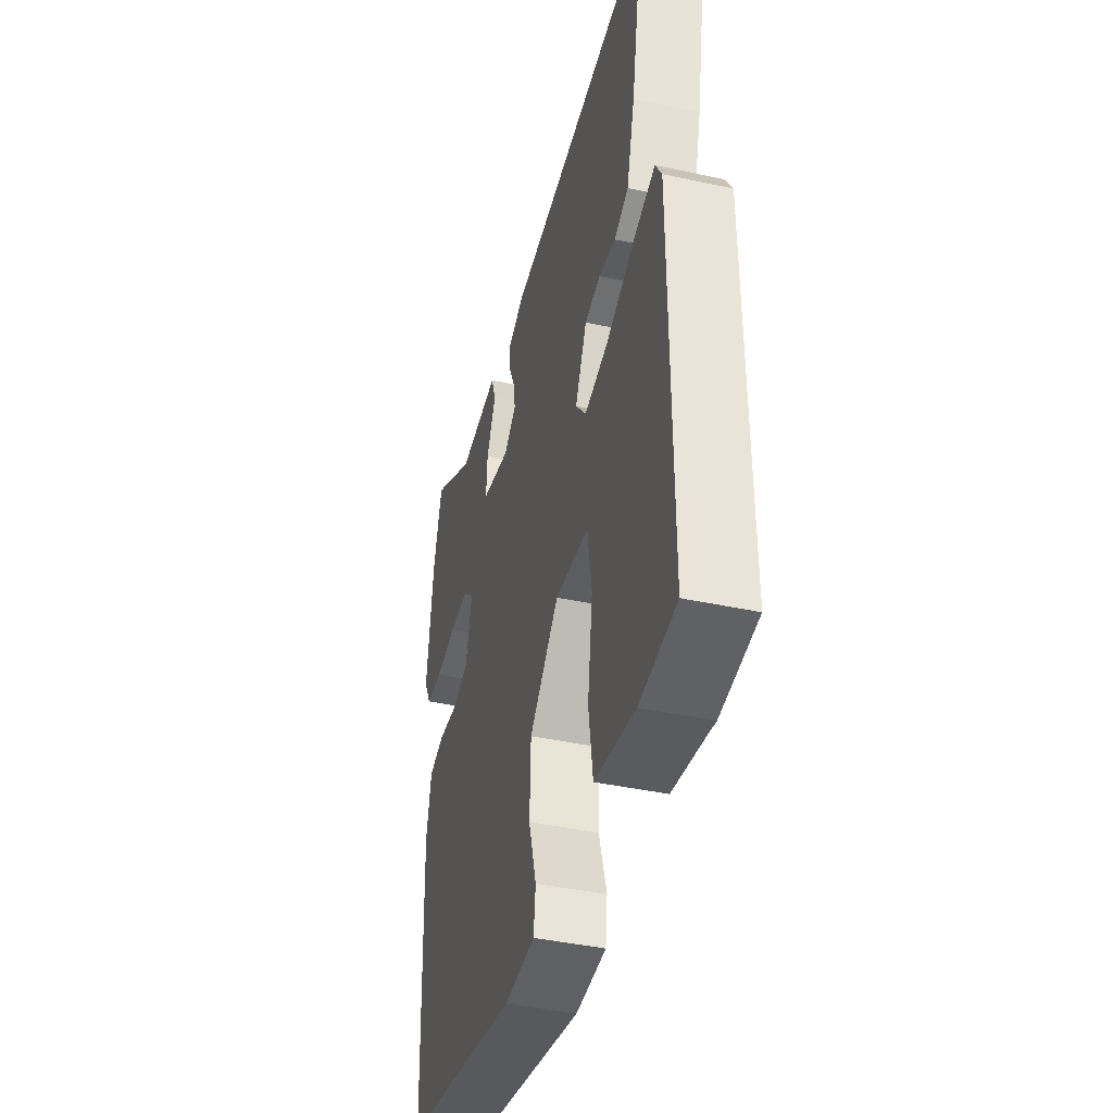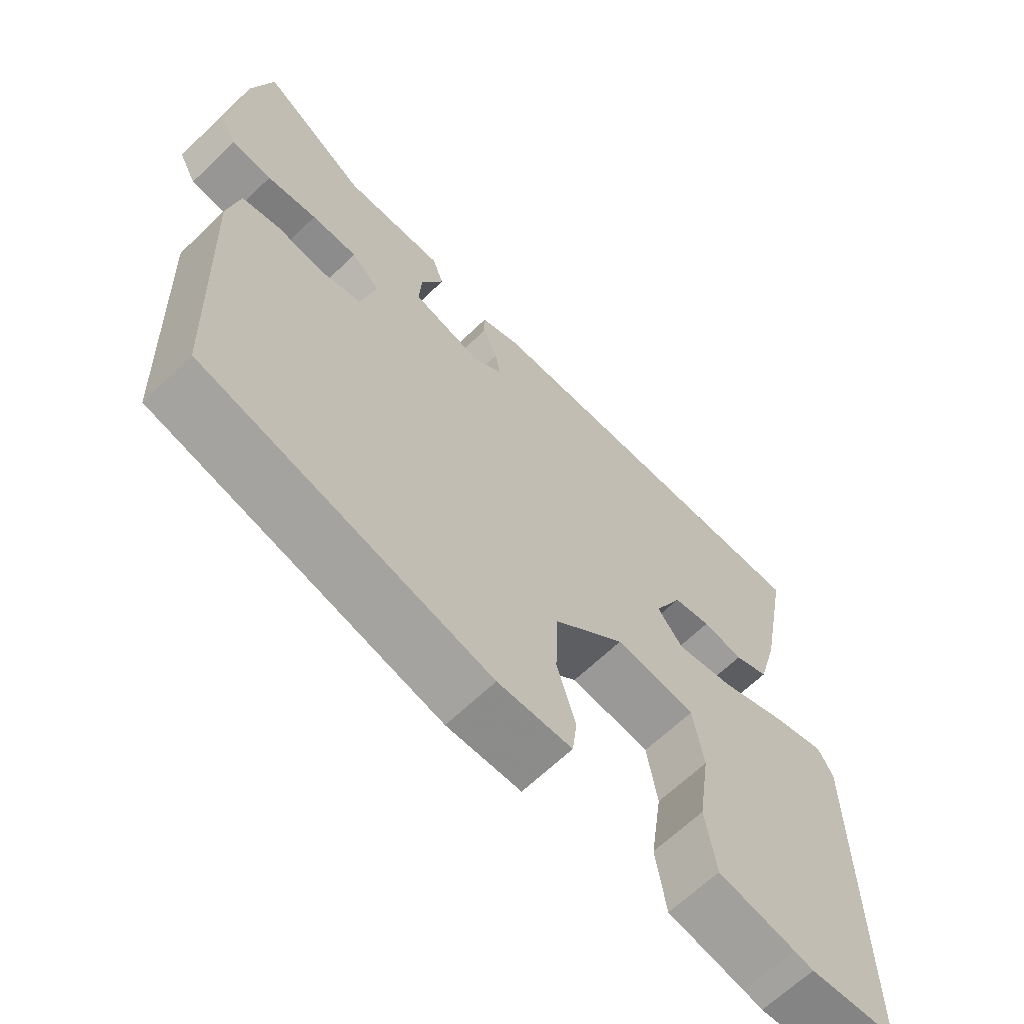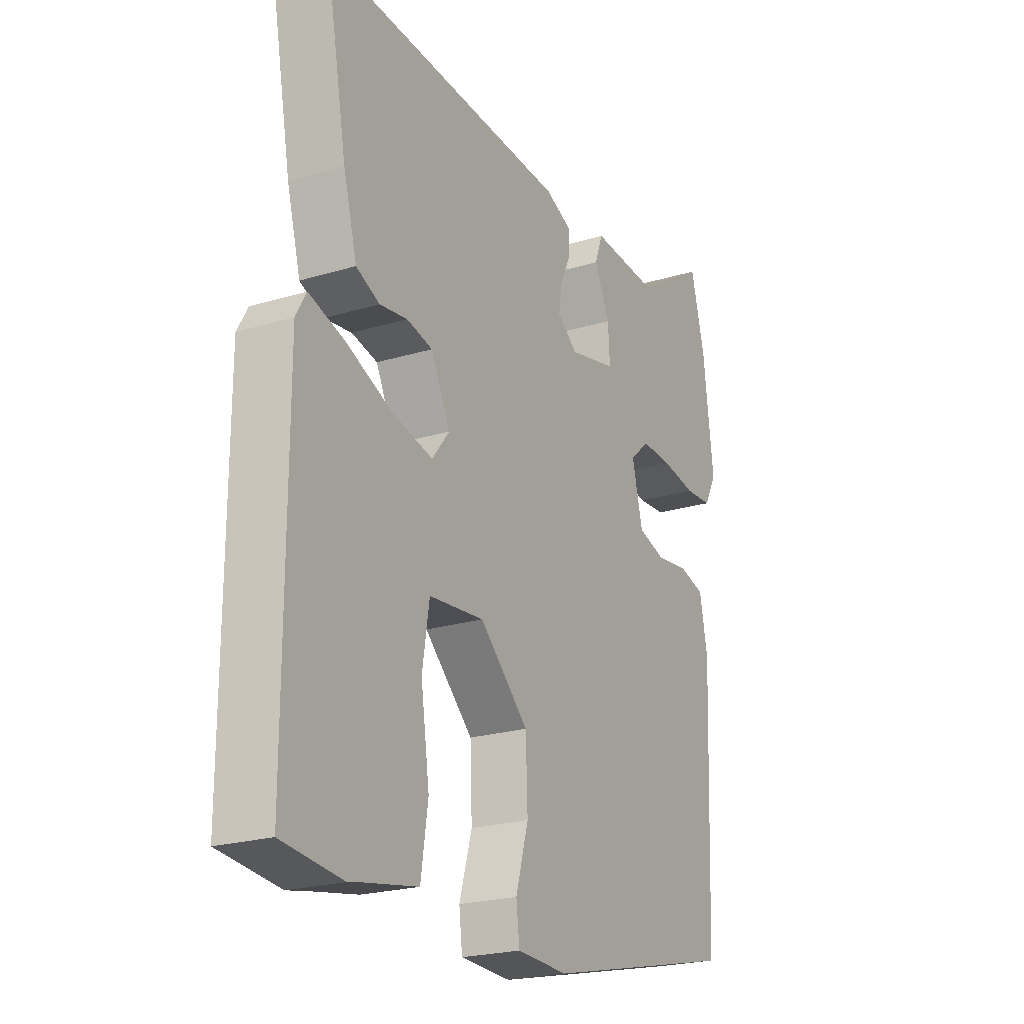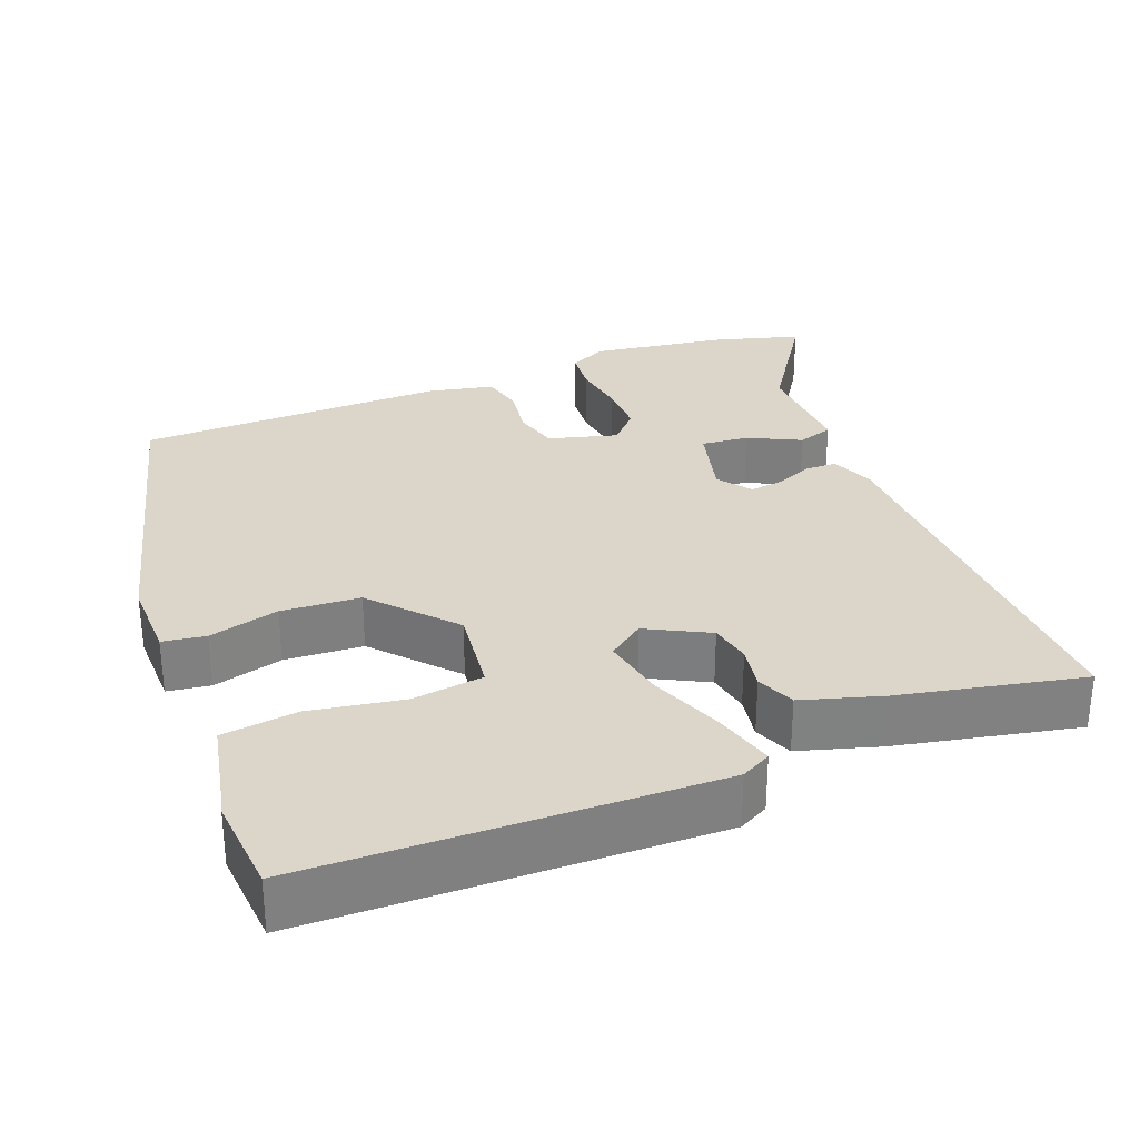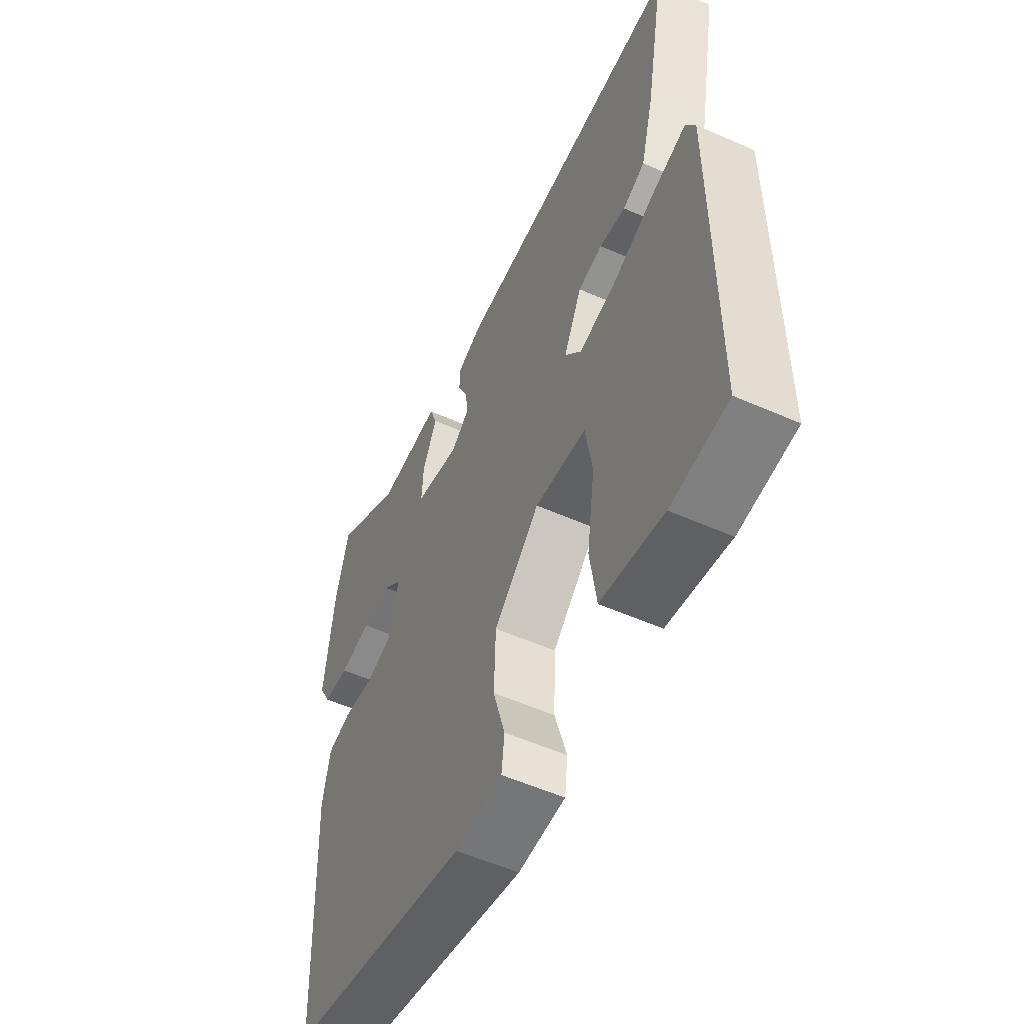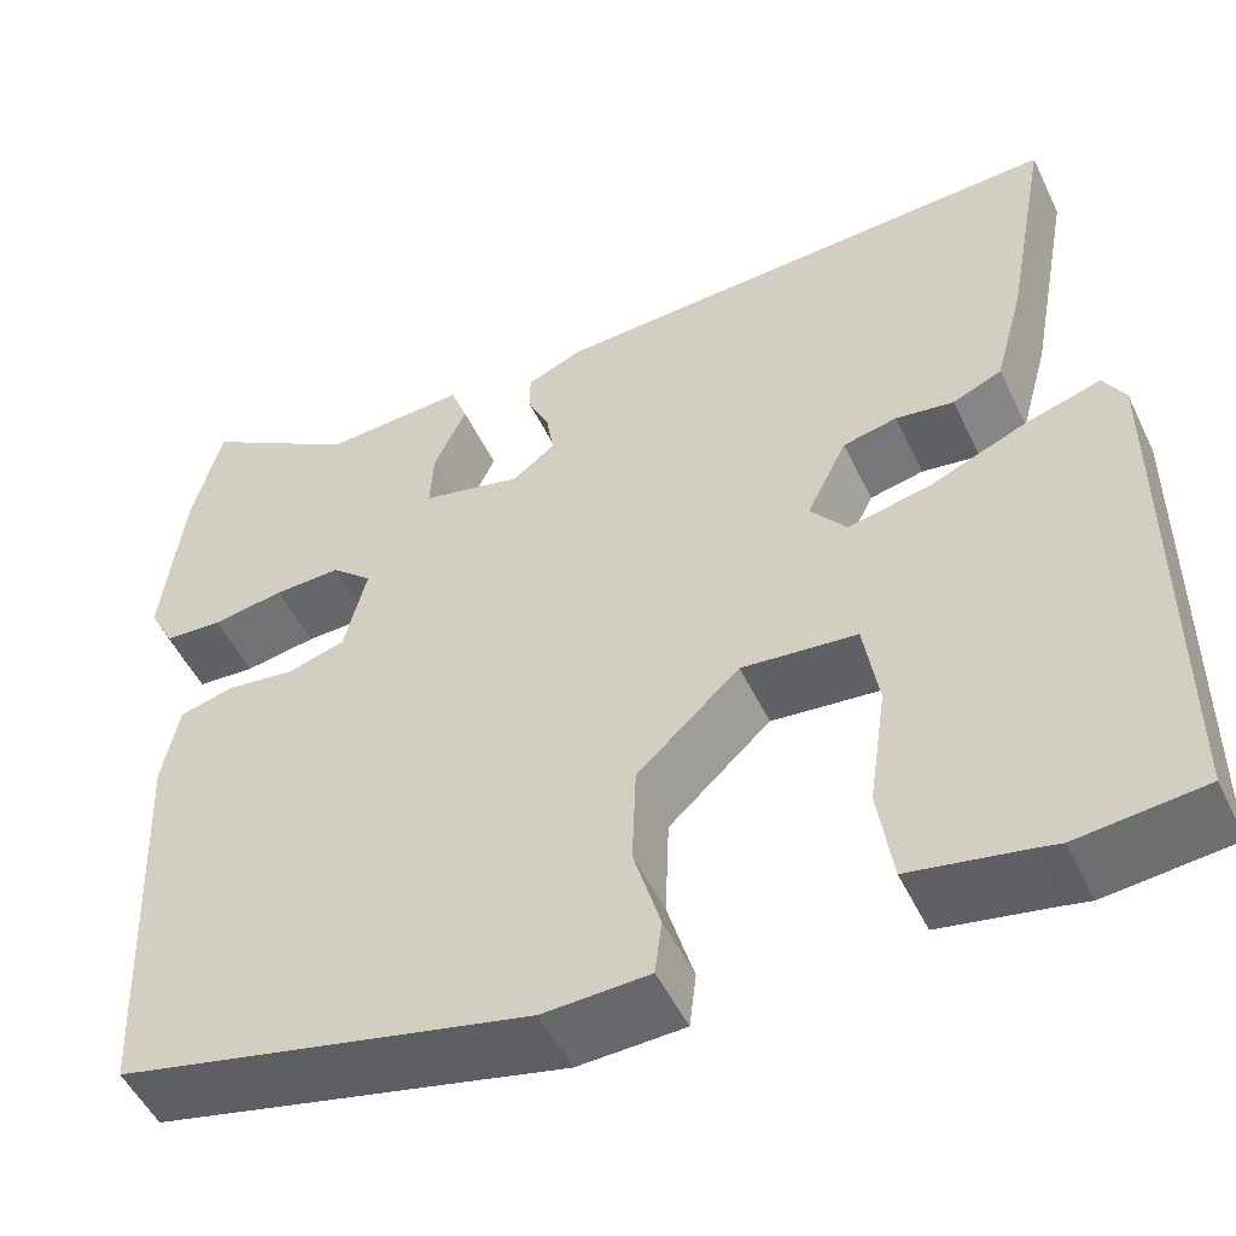
<metadata>
{"format":"obj","ext":"obj","renderer":"f3d","projection":"perspective","resolution":1024,"background":"white","views":[{"elev":-42.4,"azim":-104.4,"up":"+Z"},{"elev":-65.4,"azim":134.0,"up":"+Z"},{"elev":-22.7,"azim":-62.5,"up":"+Z"},{"elev":30.1,"azim":-110.1,"up":"+Y"},{"elev":-54.7,"azim":-115.1,"up":"+Z"},{"elev":-51.3,"azim":-154.9,"up":"+Z"}]}
</metadata>
<code>
v -0.411 0.07 -0.509
v -0.539 0.07 -0.496
v -0.539 0.07 0.036
v -0.517 0.07 0.075
v -0.44 0.07 0.052
v -0.341 0.07 0.011
v -0.257 0.07 -0.007
v -0.22 0.07 0.04
v -0.261 0.07 0.123
v -0.316 0.07 0.135
v -0.375 0.07 0.126
v -0.425 0.07 0.148
v -0.454 0.07 0.254
v -0.499 0.07 0.495
v 0.028 0.07 0.47
v 0.085 0.07 0.446
v 0.085 0.07 0.405
v 0.063 0.07 0.357
v 0.056 0.07 0.311
v 0.099 0.07 0.278
v 0.201 0.07 0.302
v 0.197 0.07 0.365
v 0.164 0.07 0.435
v 0.181 0.07 0.482
v 0.326 0.07 0.474
v 0.481 0.07 0.572
v 0.511 0.07 0.457
v 0.533 0.07 0.276
v 0.507 0.07 0.227
v 0.448 0.07 0.223
v 0.375 0.07 0.235
v 0.308 0.07 0.237
v 0.266 0.07 0.2
v 0.289 0.07 0.108
v 0.348 0.07 0.091
v 0.418 0.07 0.1
v 0.473 0.07 0.086
v 0.49 0.07 0
v 0.473 0.07 -0.41
v 0.055 0.07 -0.507
v -0.053 0.07 -0.503
v -0.06 0.07 -0.446
v -0.033 0.07 -0.354
v -0.037 0.07 -0.25
v -0.141 0.07 -0.154
v -0.258 0.07 -0.166
v -0.273 0.07 -0.26
v -0.255 0.07 -0.383
v -0.27 0.07 -0.482
v -0.383 0.07 -0.503
v -0.411 0 -0.509
v -0.539 0 -0.496
v -0.539 0 0.036
v -0.517 0 0.075
v -0.44 0 0.052
v -0.341 0 0.011
v -0.257 0 -0.007
v -0.22 0 0.04
v -0.261 0 0.123
v -0.316 0 0.135
v -0.375 0 0.126
v -0.425 0 0.148
v -0.454 0 0.254
v -0.499 0 0.495
v 0.028 0 0.47
v 0.085 0 0.446
v 0.085 0 0.405
v 0.063 0 0.357
v 0.056 0 0.311
v 0.099 0 0.278
v 0.201 0 0.302
v 0.197 0 0.365
v 0.164 0 0.435
v 0.181 0 0.482
v 0.326 0 0.474
v 0.481 0 0.572
v 0.511 0 0.457
v 0.533 0 0.276
v 0.507 0 0.227
v 0.448 0 0.223
v 0.375 0 0.235
v 0.308 0 0.237
v 0.266 0 0.2
v 0.289 0 0.108
v 0.348 0 0.091
v 0.418 0 0.1
v 0.473 0 0.086
v 0.49 0 0
v 0.473 0 -0.41
v 0.055 0 -0.507
v -0.053 0 -0.503
v -0.06 0 -0.446
v -0.033 0 -0.354
v -0.037 0 -0.25
v -0.141 0 -0.154
v -0.258 0 -0.166
v -0.273 0 -0.26
v -0.255 0 -0.383
v -0.27 0 -0.482
v -0.383 0 -0.503
f 47 48 49 50
f 46 47 50 1
f 40 41 42 43
f 40 43 44
f 39 40 44
f 38 39 44 45
f 35 36 37 38
f 34 35 38 45
f 28 29 30 31
f 28 31 32
f 25 26 27 28
f 25 28 32
f 22 23 24 25
f 21 22 25 32
f 20 21 32 33
f 15 16 17 18
f 15 18 19
f 14 15 19
f 13 14 19 20
f 10 11 12 13
f 9 10 13 20
f 3 4 5 6
f 3 6 7
f 46 1 2 3
f 46 3 7
f 45 46 7 8
f 34 45 8
f 20 33 34
f 8 9 20 34
f 100 99 98 97
f 51 100 97 96
f 93 92 91 90
f 94 93 90
f 94 90 89
f 95 94 89 88
f 88 87 86 85
f 95 88 85 84
f 81 80 79 78
f 82 81 78
f 78 77 76 75
f 82 78 75
f 75 74 73 72
f 82 75 72 71
f 83 82 71 70
f 68 67 66 65
f 69 68 65
f 69 65 64
f 70 69 64 63
f 63 62 61 60
f 70 63 60 59
f 56 55 54 53
f 57 56 53
f 53 52 51 96
f 57 53 96
f 58 57 96 95
f 58 95 84
f 84 83 70
f 84 70 59 58
f 1 51 52 2
f 2 52 53 3
f 3 53 54 4
f 4 54 55 5
f 5 55 56 6
f 6 56 57 7
f 7 57 58 8
f 8 58 59 9
f 9 59 60 10
f 10 60 61 11
f 11 61 62 12
f 12 62 63 13
f 13 63 64 14
f 14 64 65 15
f 15 65 66 16
f 16 66 67 17
f 17 67 68 18
f 18 68 69 19
f 19 69 70 20
f 20 70 71 21
f 21 71 72 22
f 22 72 73 23
f 23 73 74 24
f 24 74 75 25
f 25 75 76 26
f 26 76 77 27
f 27 77 78 28
f 28 78 79 29
f 29 79 80 30
f 30 80 81 31
f 31 81 82 32
f 32 82 83 33
f 33 83 84 34
f 34 84 85 35
f 35 85 86 36
f 36 86 87 37
f 37 87 88 38
f 38 88 89 39
f 39 89 90 40
f 40 90 91 41
f 41 91 92 42
f 42 92 93 43
f 43 93 94 44
f 44 94 95 45
f 45 95 96 46
f 46 96 97 47
f 47 97 98 48
f 48 98 99 49
f 49 99 100 50
f 50 100 51 1

</code>
